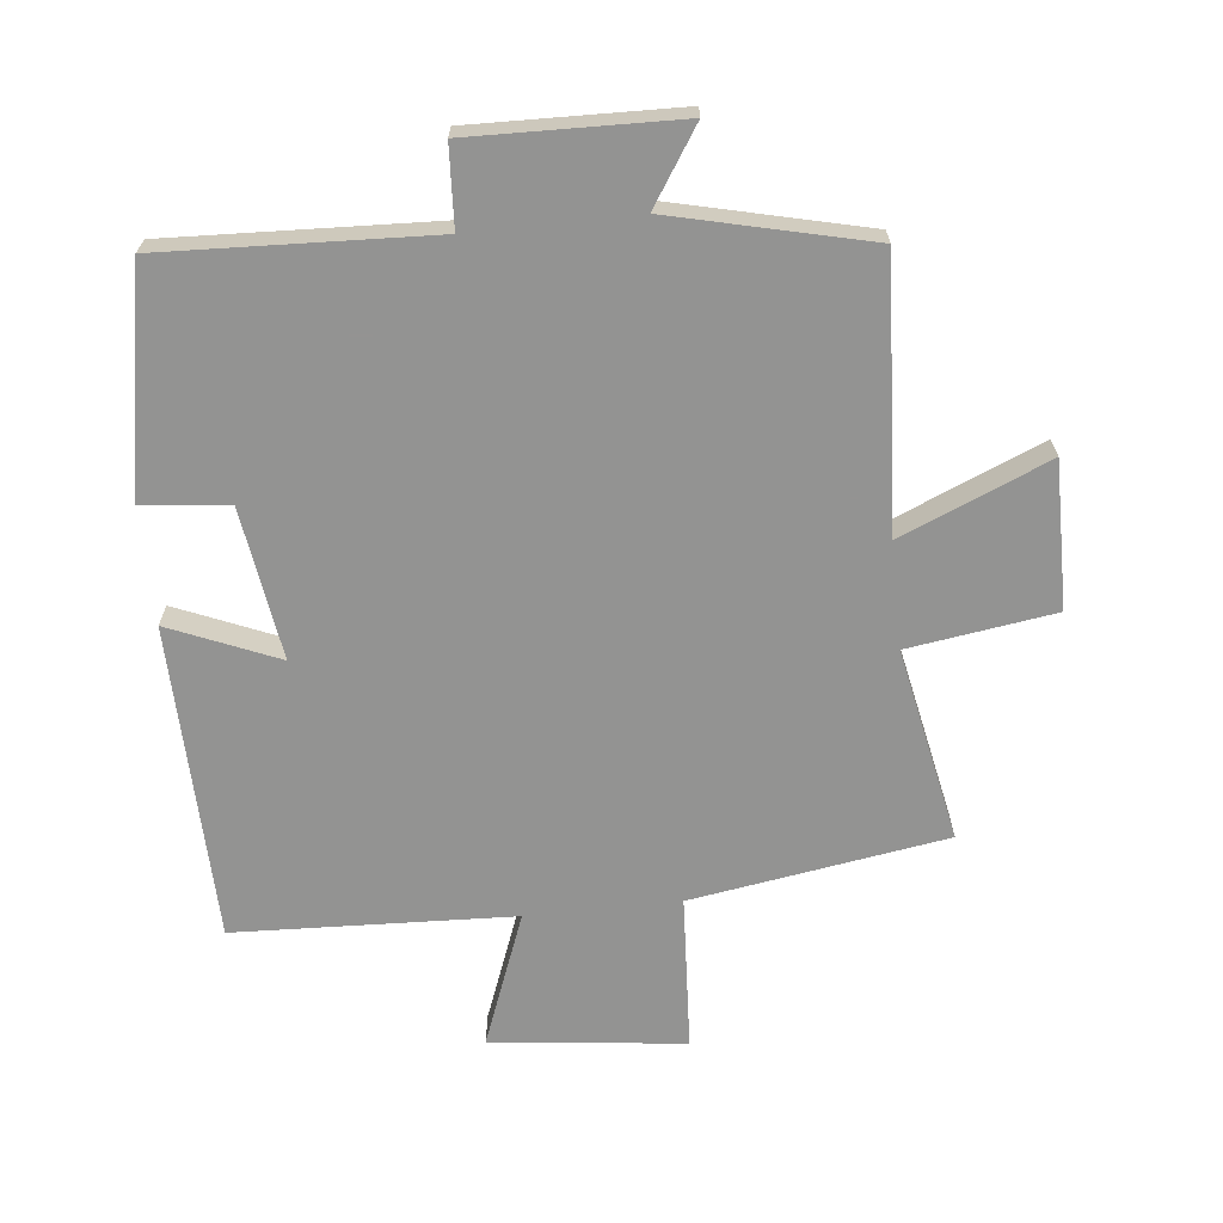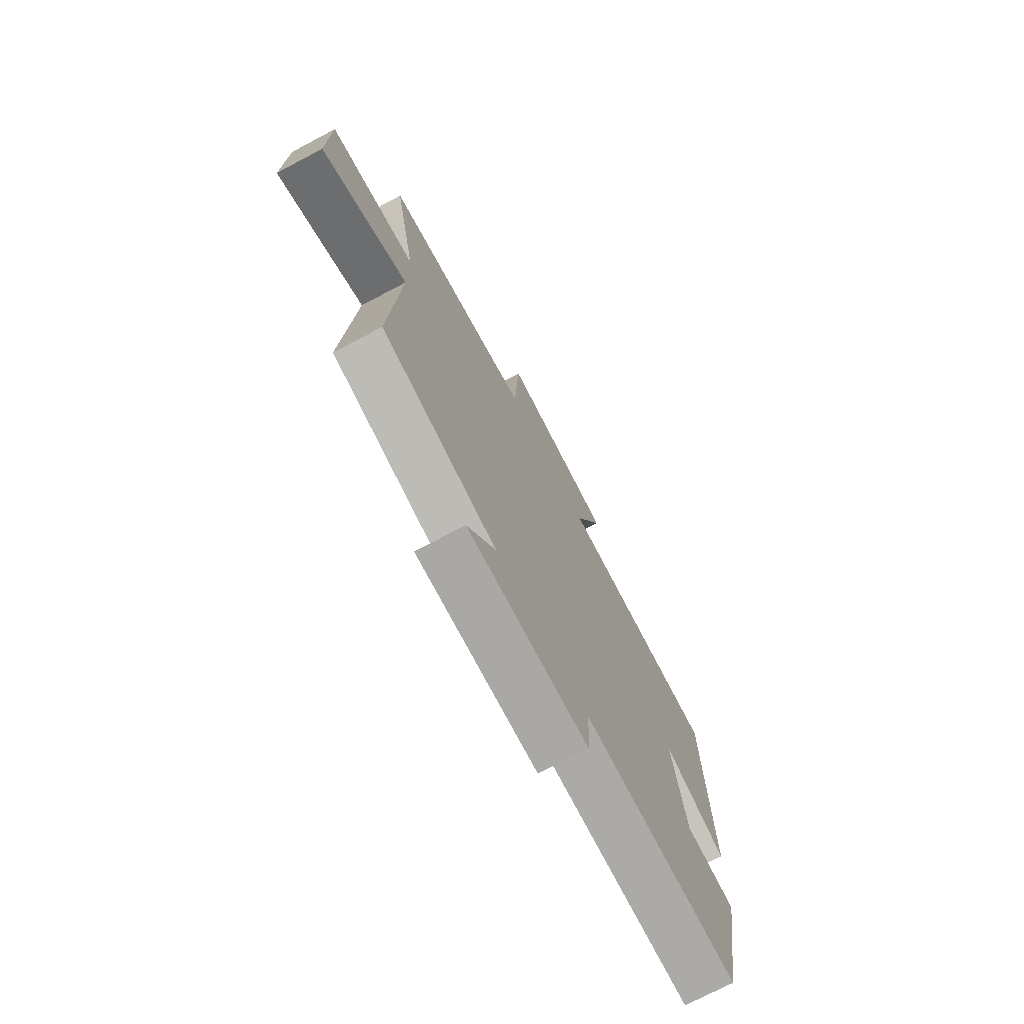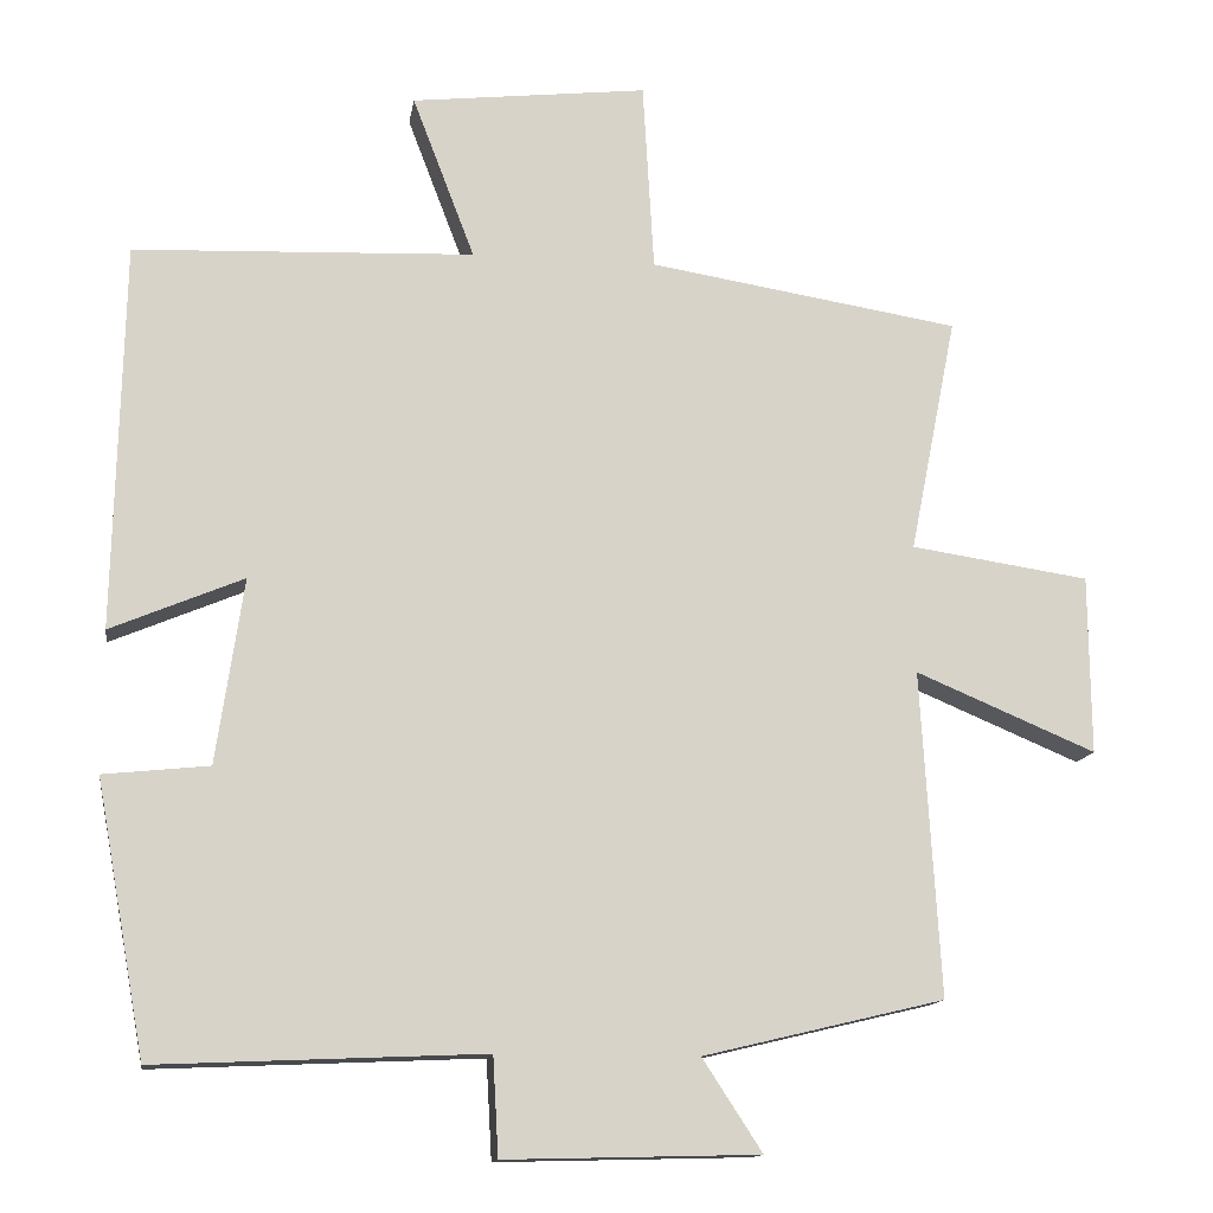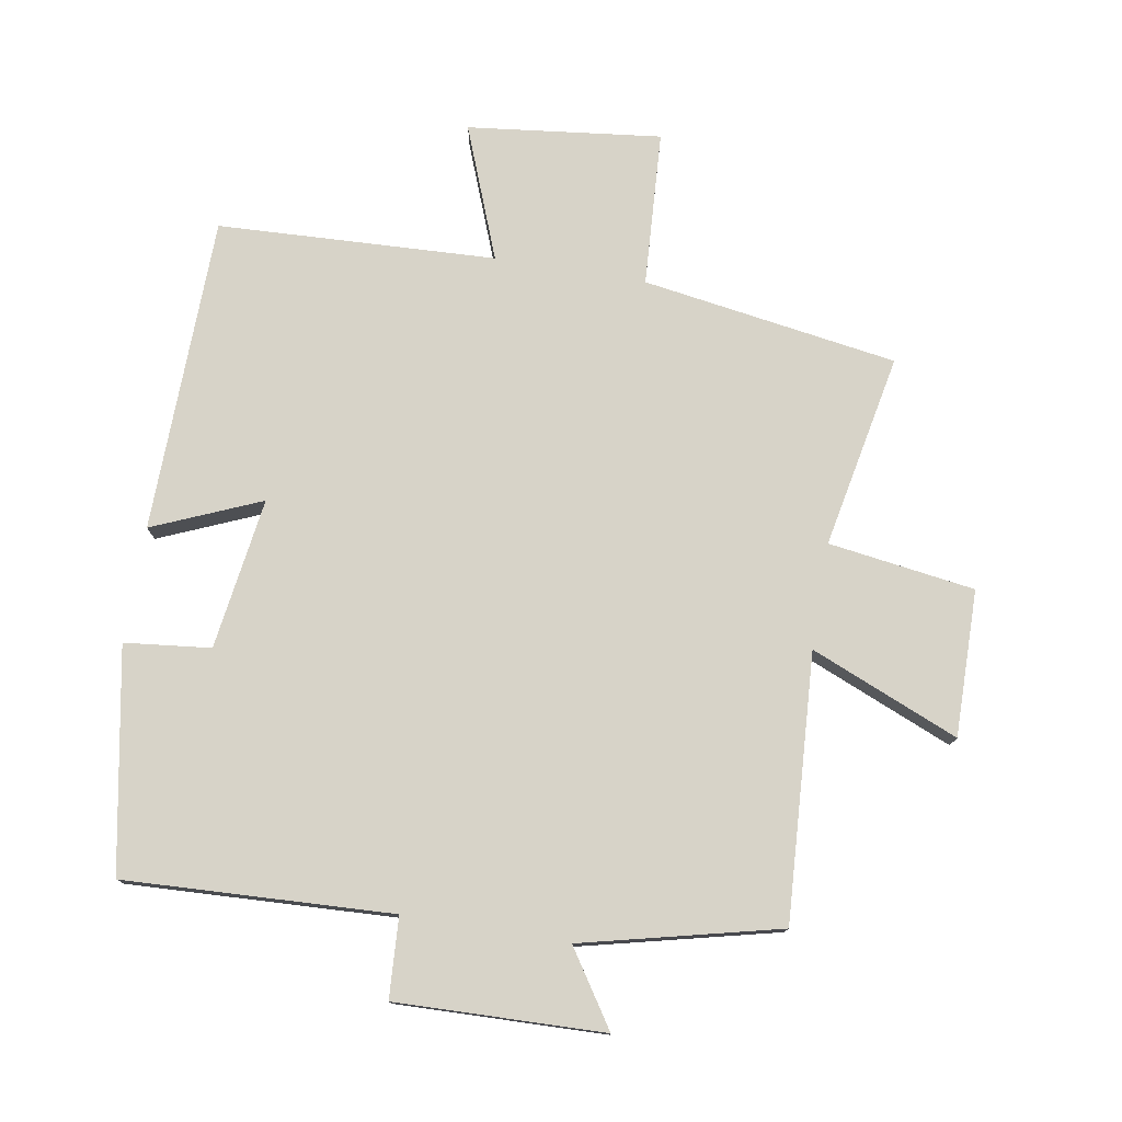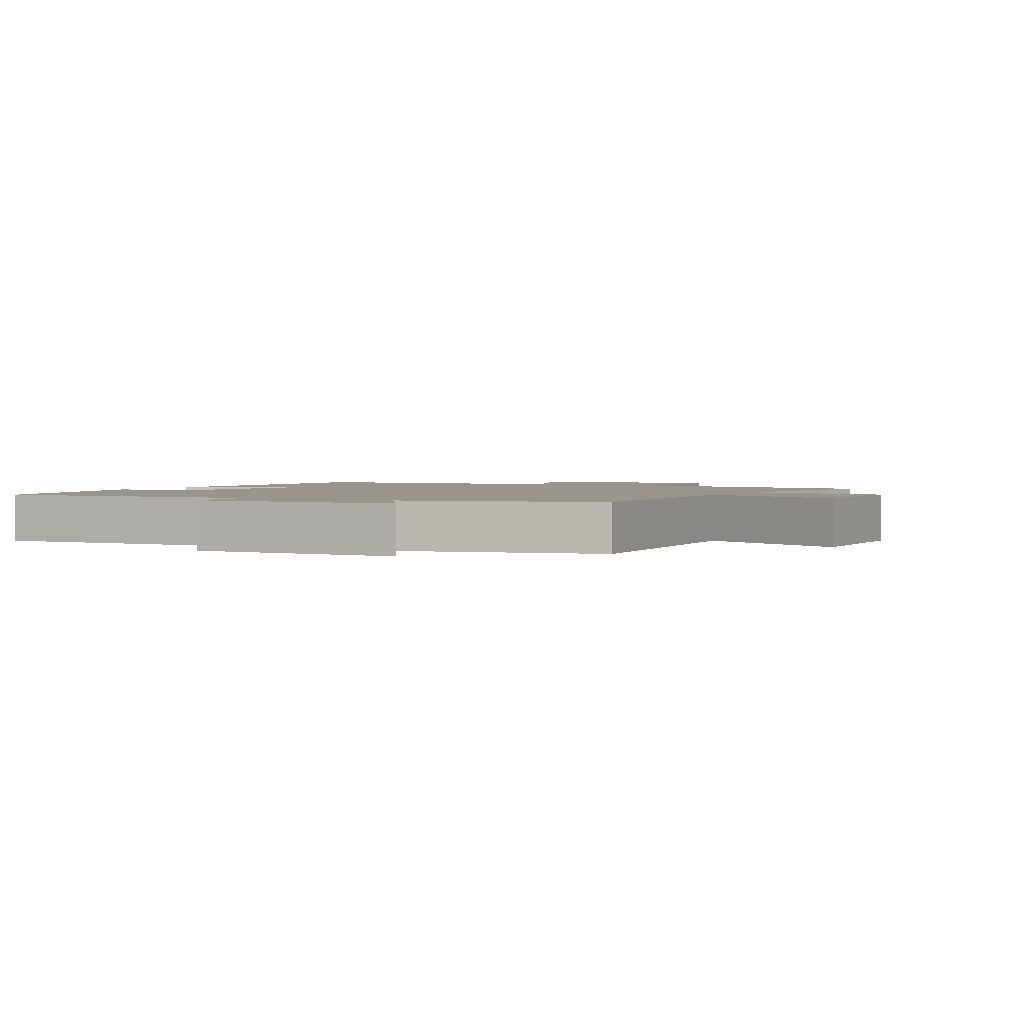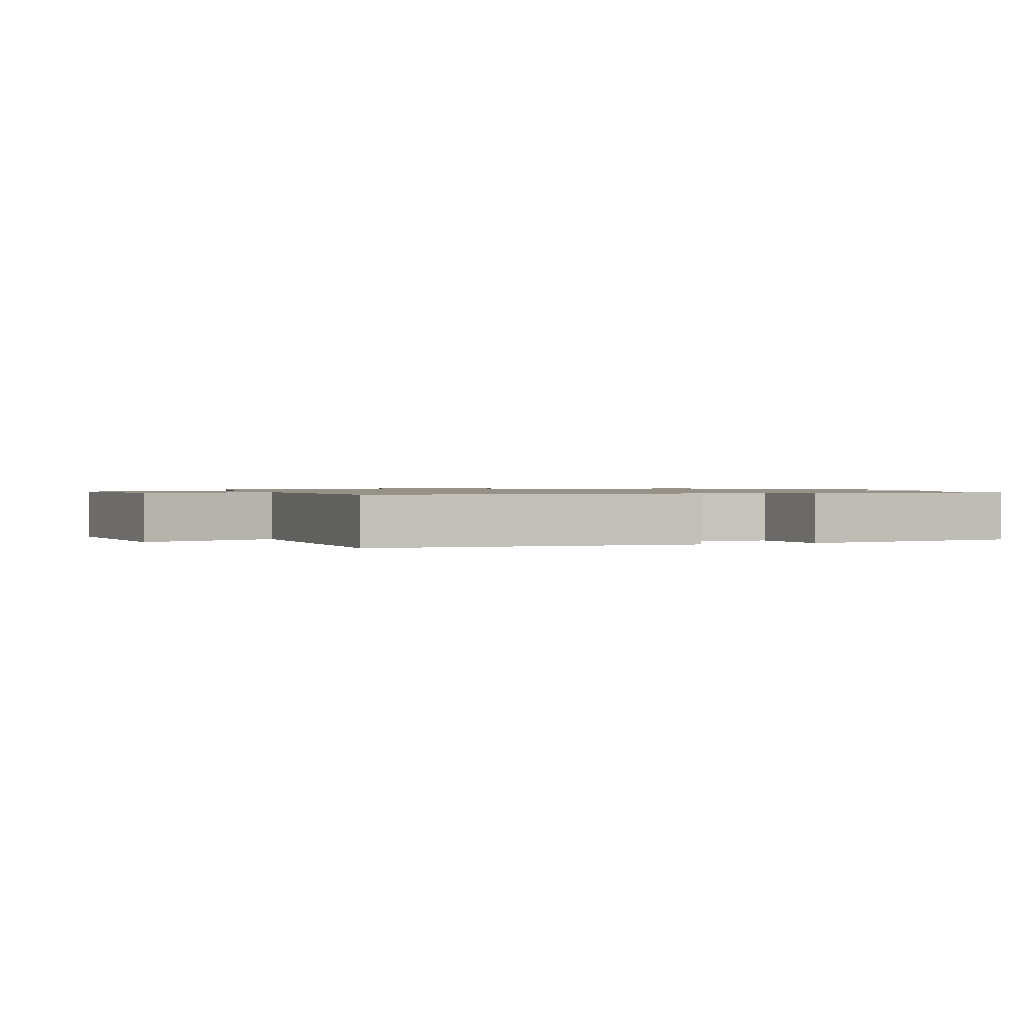
<metadata>
{"format":"obj","ext":"obj","renderer":"f3d","projection":"perspective","resolution":1024,"background":"white","views":[{"elev":-66.7,"azim":-173.9,"up":"+Y"},{"elev":-73.8,"azim":-62.2,"up":"+Z"},{"elev":-13.6,"azim":171.2,"up":"+Z"},{"elev":76.9,"azim":-170.5,"up":"+Y"},{"elev":2.0,"azim":-152.0,"up":"+Y"},{"elev":1.0,"azim":70.5,"up":"+Y"}]}
</metadata>
<code>
v -0.559 0.07 0.438
v -0.169 0.07 0.5
v -0.155 0.07 0.738
v 0.141 0.07 0.704
v 0.063 0.07 0.5
v 0.489 0.07 0.482
v 0.5 0.07 -0.002
v 0.334 0.07 0.068
v 0.368 0.07 -0.164
v 0.5 0.07 -0.178
v 0.438 0.07 -0.518
v 0.028 0.07 -0.5
v 0.021 0.07 -0.623
v -0.297 0.07 -0.615
v -0.222 0.07 -0.5
v -0.524 0.07 -0.428
v -0.5 0.07 -0.021
v -0.726 0.07 -0.116
v -0.724 0.07 0.108
v -0.5 0.07 0.141
v -0.559 0 0.438
v -0.169 0 0.5
v -0.155 0 0.738
v 0.141 0 0.704
v 0.063 0 0.5
v 0.489 0 0.482
v 0.5 0 -0.002
v 0.334 0 0.068
v 0.368 0 -0.164
v 0.5 0 -0.178
v 0.438 0 -0.518
v 0.028 0 -0.5
v 0.021 0 -0.623
v -0.297 0 -0.615
v -0.222 0 -0.5
v -0.524 0 -0.428
v -0.5 0 -0.021
v -0.726 0 -0.116
v -0.724 0 0.108
v -0.5 0 0.141
f 17 18 19 20
f 15 16 17
f 15 17 20
f 12 13 14 15
f 20 1 2
f 15 20 2
f 12 15 2
f 9 10 11 12
f 12 2 3
f 9 12 3
f 8 9 3
f 5 6 7 8
f 3 4 5
f 3 5 8
f 40 39 38 37
f 37 36 35
f 40 37 35
f 35 34 33 32
f 22 21 40
f 22 40 35
f 22 35 32
f 32 31 30 29
f 23 22 32
f 23 32 29
f 23 29 28
f 28 27 26 25
f 25 24 23
f 28 25 23
f 1 21 22 2
f 2 22 23 3
f 3 23 24 4
f 4 24 25 5
f 5 25 26 6
f 6 26 27 7
f 7 27 28 8
f 8 28 29 9
f 9 29 30 10
f 10 30 31 11
f 11 31 32 12
f 12 32 33 13
f 13 33 34 14
f 14 34 35 15
f 15 35 36 16
f 16 36 37 17
f 17 37 38 18
f 18 38 39 19
f 19 39 40 20
f 20 40 21 1

</code>
